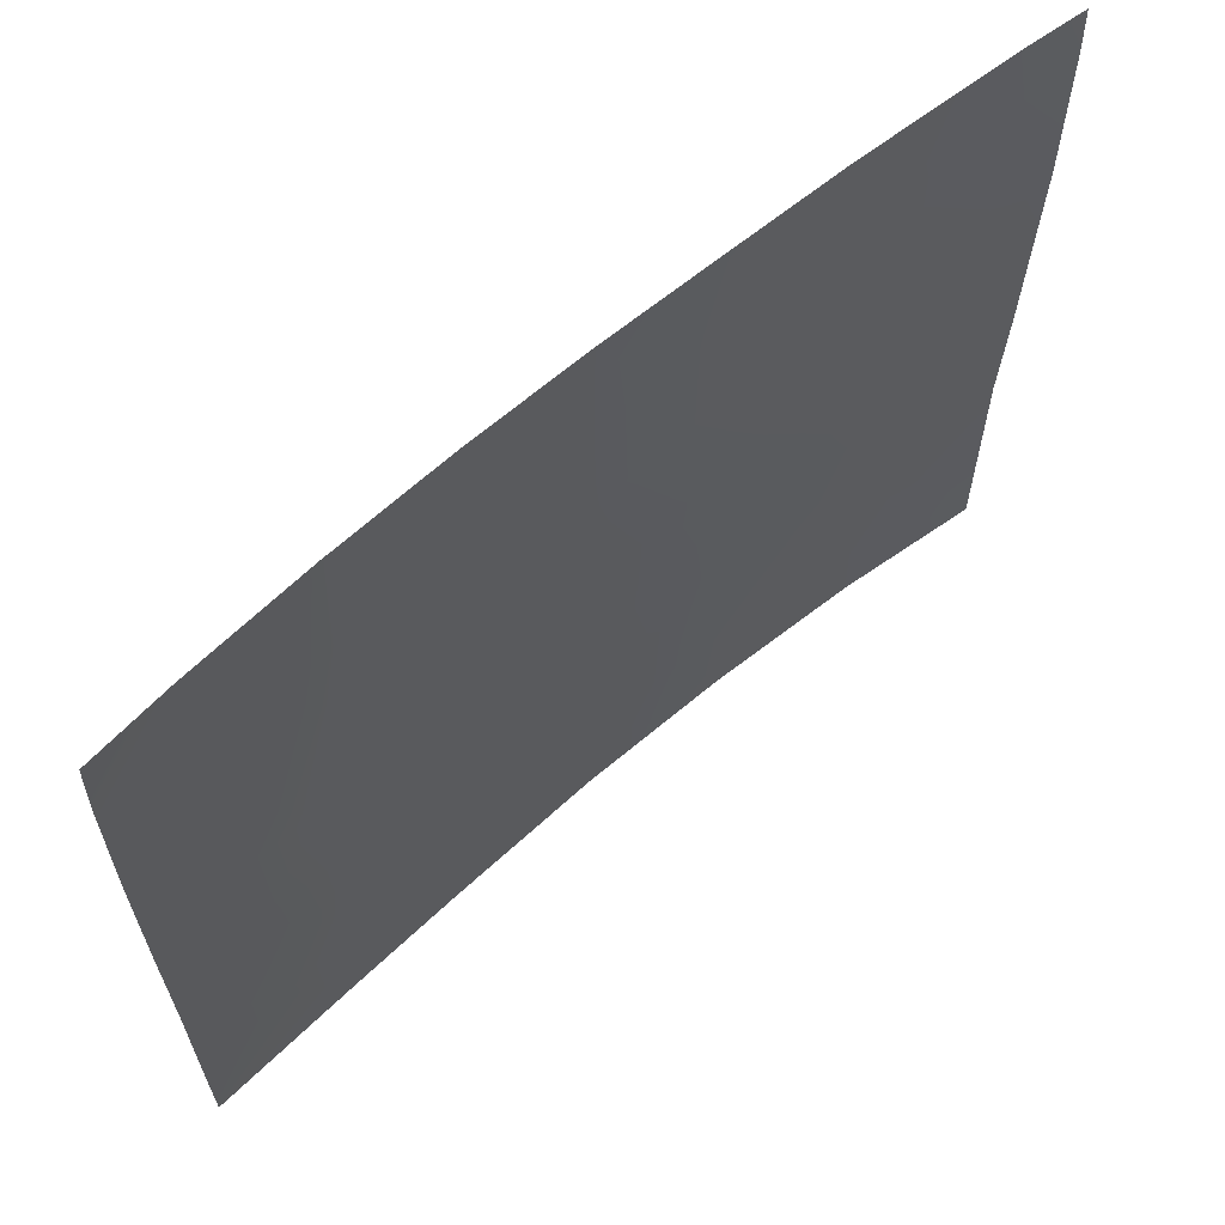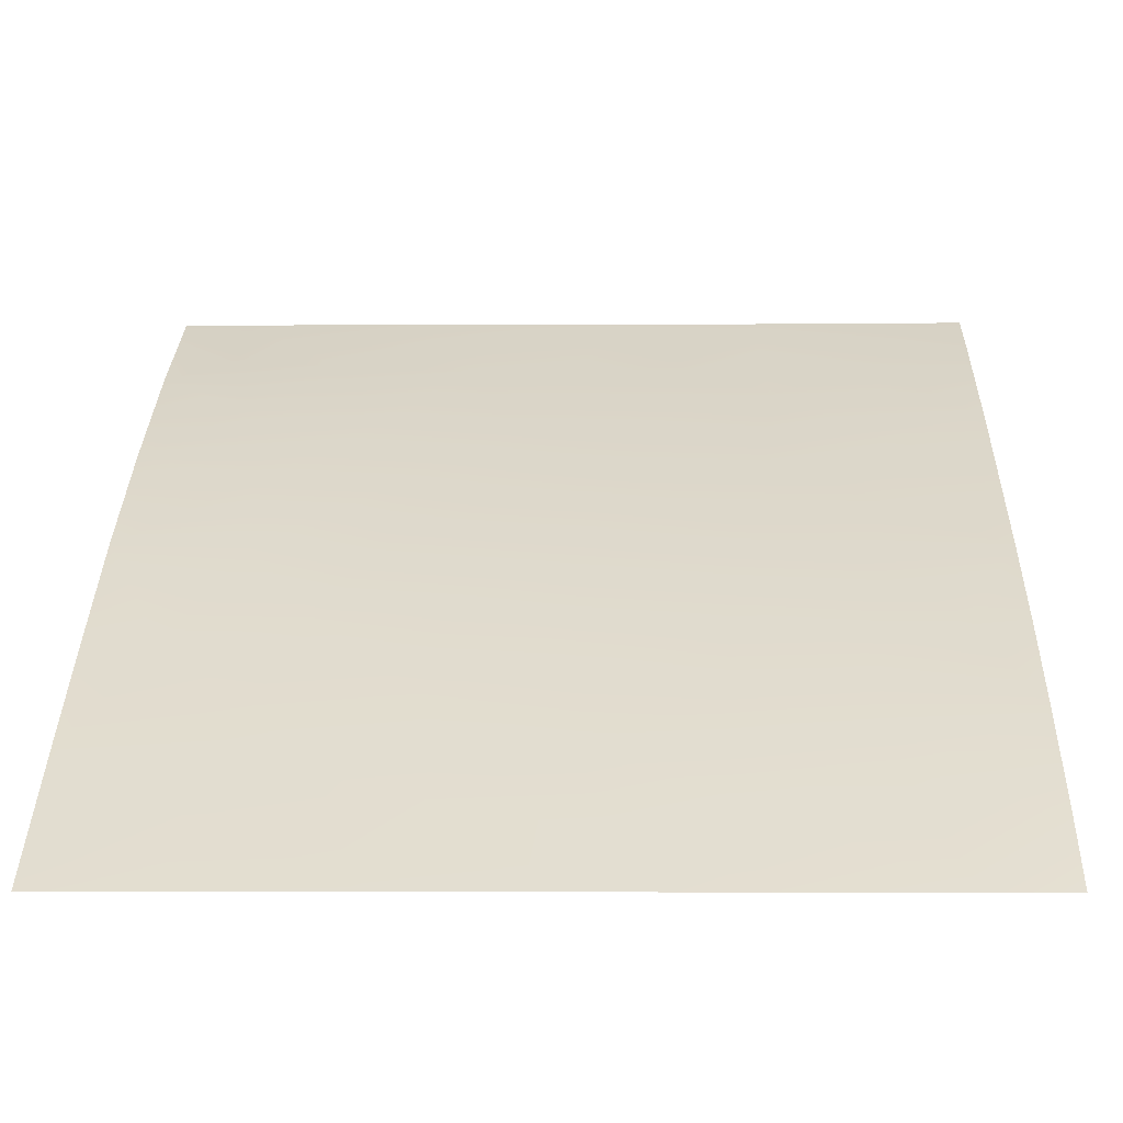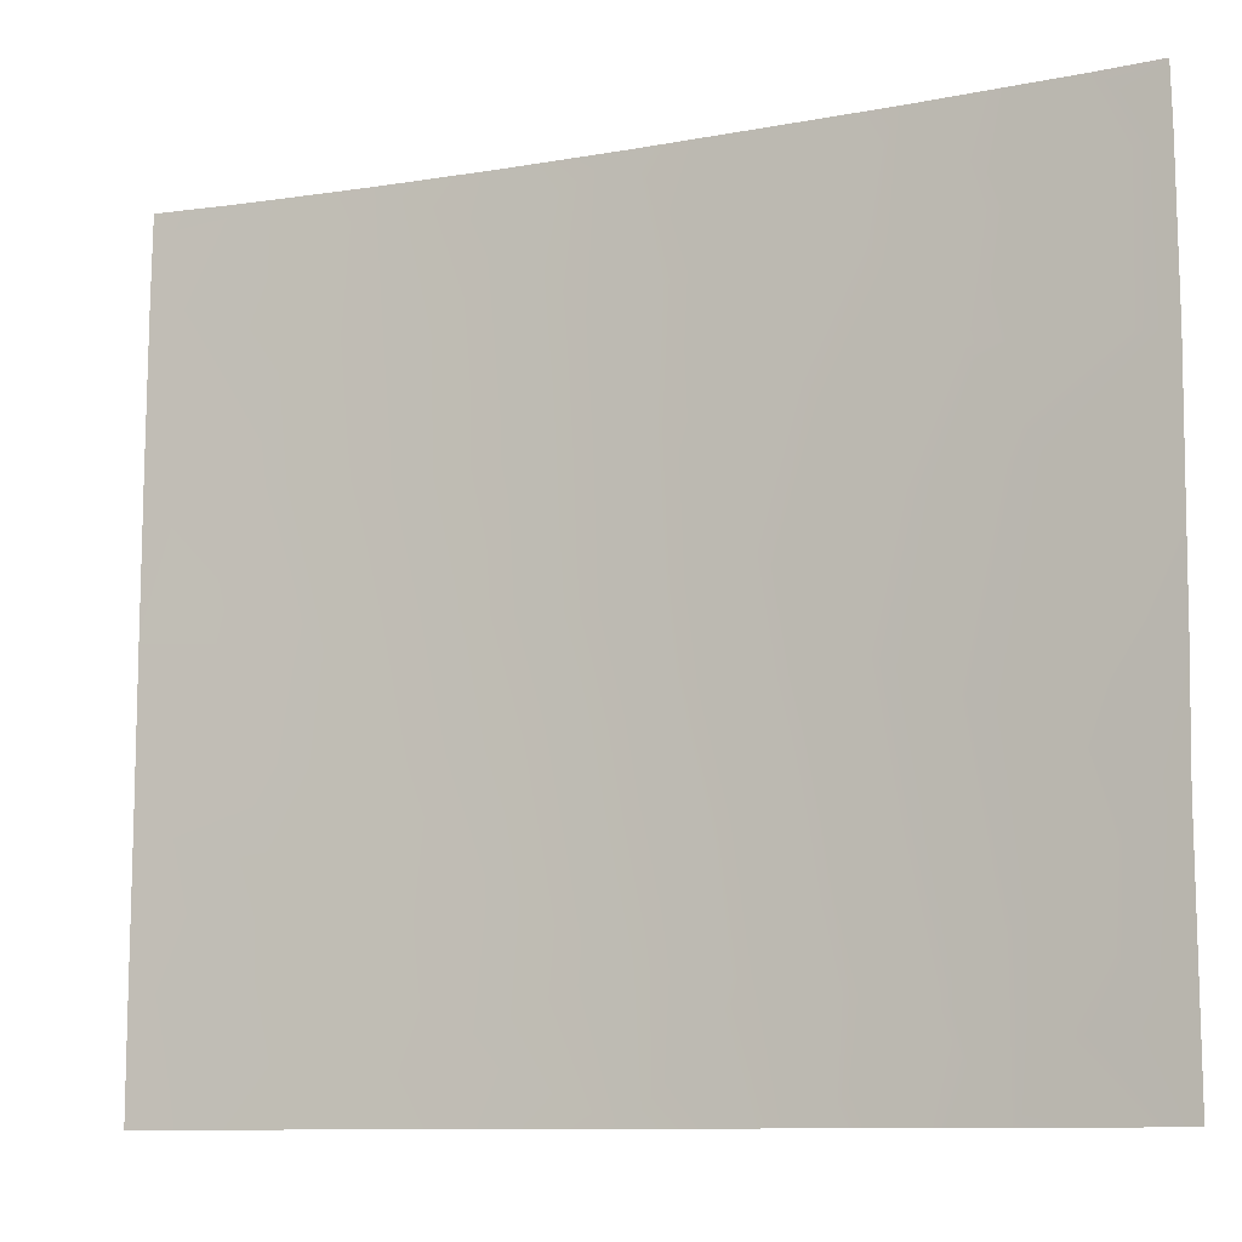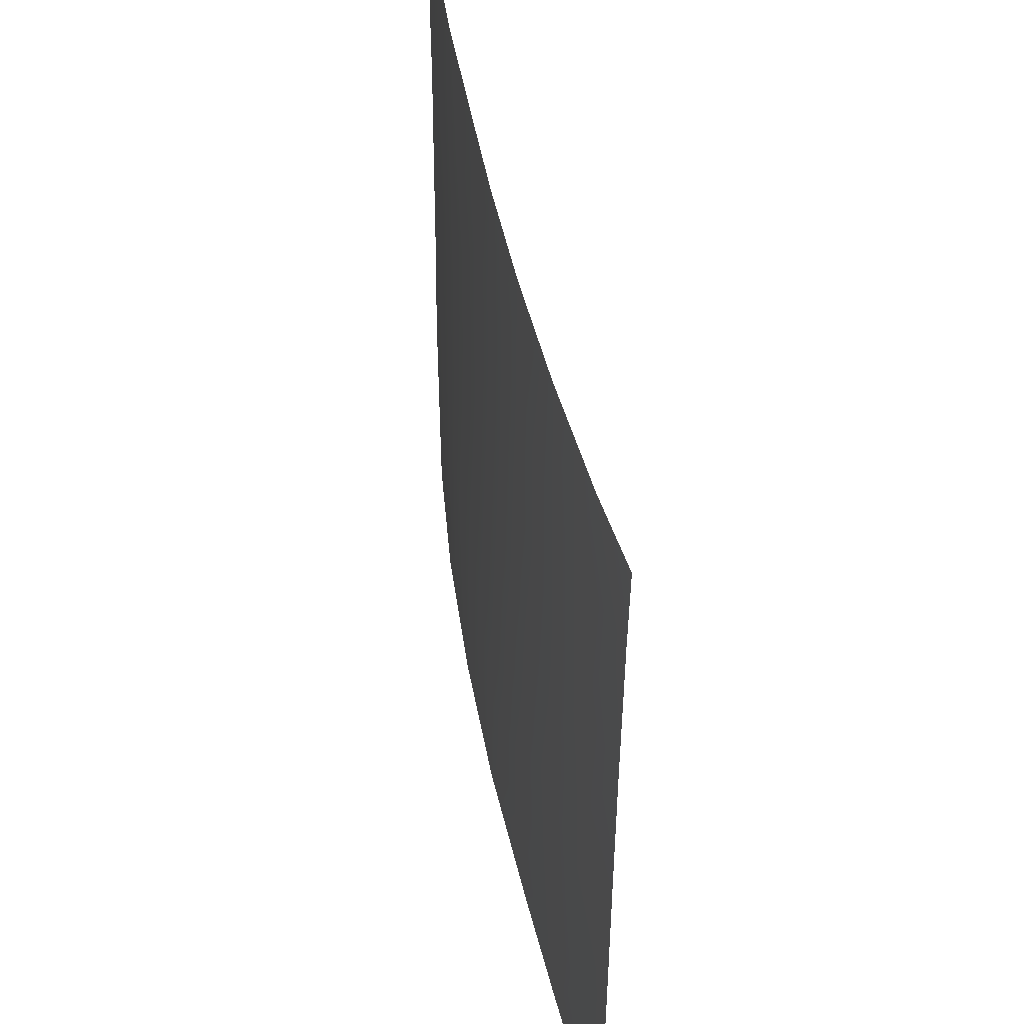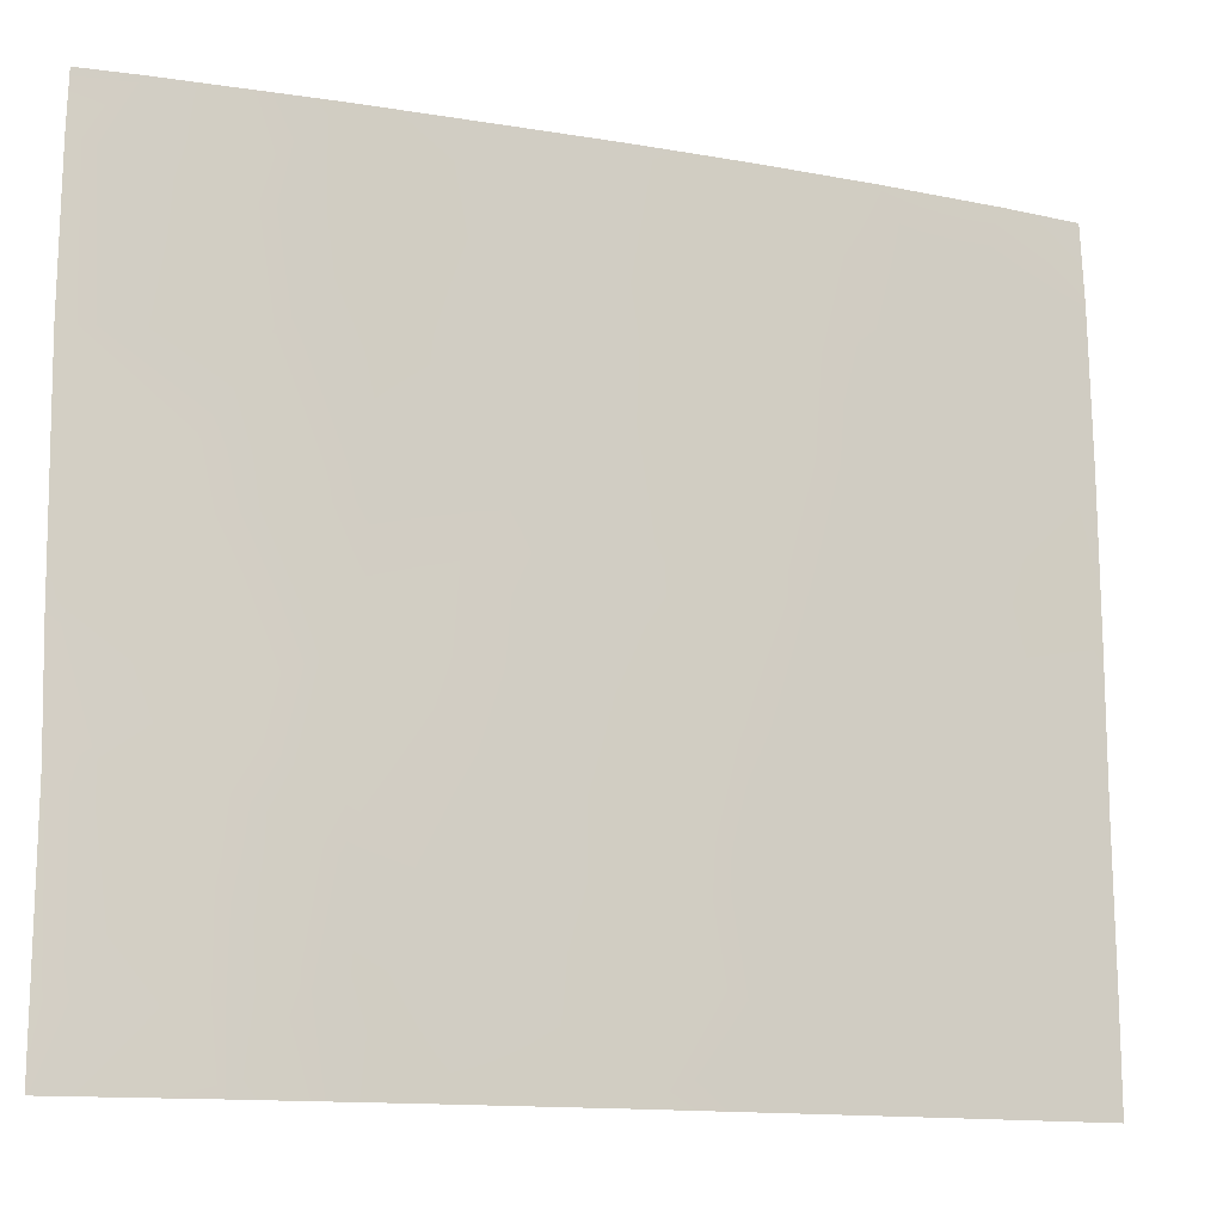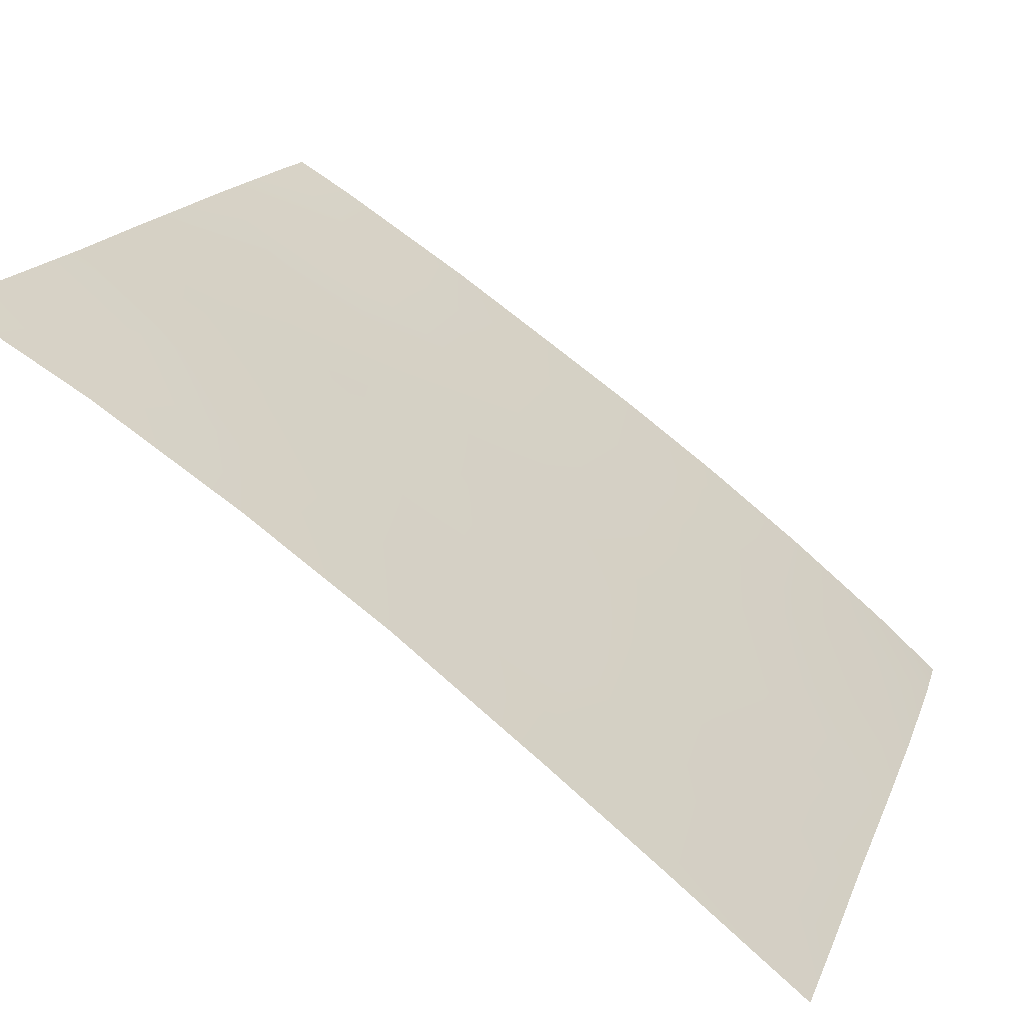
<metadata>
{"format":"obj","ext":"obj","renderer":"f3d","projection":"perspective","resolution":1024,"background":"white","views":[{"elev":64.9,"azim":174.8,"up":"+Y"},{"elev":-3.2,"azim":91.6,"up":"+Z"},{"elev":-10.1,"azim":-119.6,"up":"+Y"},{"elev":46.1,"azim":114.9,"up":"+Y"},{"elev":-13.3,"azim":13.7,"up":"+Y"},{"elev":16.9,"azim":17.1,"up":"+Z"}]}
</metadata>
<code>
v 25.54 45.3 36.94
v 22.66 49.17 38.72
v 32.86 50 31.55
v 29.61 46.17 34.13
v 31.97 38 32.3
v 33.93 39.68 30.72
v 33.93 38 30.72
v 24.3 42.47 37.78
v 22.69 43.35 38.72
v 33.86 48.82 30.72
v 22.69 50 38.72
v 25.81 41.32 36.84
v 26.65 38 36.31
v 22.71 38 38.72
v 24.63 38 37.61
v 33.81 50 30.72
v 27.06 50 35.9
v 28.5 50 34.91
v 29.99 40.95 33.87
v 28.66 39.89 34.88
v 31.97 44.29 32.32
v 22.67 44.61 38.72
v 24.06 45.55 37.88
v 33.9 46.54 30.72
v 31.39 50 32.75
v 33.91 44.23 30.72
v 33.14 44.64 31.36
v 29.7 42.66 34.1
v 31.21 42.36 32.91
v 28.58 38 34.95
v 26.03 48.54 36.61
v 26.6 46.76 36.23
v 30.55 38 33.43
v 27.29 41.72 35.83
v 28.57 41.58 34.93
v 25.89 43.35 36.75
v 24.21 40.55 37.87
v 22.74 41.61 38.72
v 27.07 44.7 35.94
v 24.31 44.13 37.74
v 22.64 46.81 38.72
v 25.45 39.35 37.09
v 23.49 50 38.25
v 22.72 39.06 38.72
v 23.94 39 38.02
v 25.52 50 36.95
v 33.91 41.84 30.72
v 32.8 39.75 31.65
v 30.44 44.3 33.52
v 24.22 48.56 37.79
v 27.26 39.71 35.88
v 31.25 46.13 32.89
v 29.94 50 33.87
v 24.87 46.97 37.37
v 29.02 48.04 34.55
v 32.71 46.16 31.72
v 30.56 47.93 33.42
v 29.89 49.2 33.91
v 27.62 48.36 35.53
v 32.3 48.1 32.04
v 28.74 44.17 34.79
v 28.13 46.38 35.2
v 32.74 42.62 31.68
v 31.3 40.28 32.84
v 27.69 43.05 35.54
v 30.41 39.01 33.53
v 32.36 41.24 31.99
f 2 11 43
f 38 8 37
f 36 39 65
f 44 37 45
f 15 14 45
f 9 40 8
f 30 20 66
f 19 20 35
f 43 50 2
f 22 41 23
f 24 26 27
f 25 3 60
f 26 47 63
f 5 48 7
f 21 29 49
f 50 54 41
f 1 23 54
f 52 21 49
f 19 28 29
f 33 30 66
f 35 34 65
f 1 36 40
f 40 36 8
f 38 9 8
f 12 36 34
f 36 1 39
f 39 62 61
f 12 8 36
f 23 41 54
f 1 40 23
f 41 2 50
f 51 13 42
f 15 45 42
f 43 46 50
f 44 38 37
f 45 14 44
f 46 17 31
f 16 10 3
f 60 3 10
f 47 6 48
f 40 9 22
f 22 23 40
f 42 37 12
f 51 42 12
f 56 60 10
f 52 49 4
f 1 32 39
f 39 32 62
f 50 46 31
f 5 33 66
f 17 59 31
f 59 17 18
f 31 59 32
f 28 35 65
f 21 52 56
f 5 64 48
f 18 53 58
f 53 25 58
f 63 29 21
f 63 21 27
f 57 52 4
f 31 32 54
f 32 1 54
f 4 62 55
f 4 55 57
f 57 55 58
f 50 31 54
f 66 19 64
f 29 28 49
f 20 19 66
f 28 19 35
f 42 13 15
f 58 25 57
f 21 56 27
f 42 45 37
f 55 59 18
f 58 55 18
f 34 20 51
f 52 60 56
f 28 61 49
f 37 8 12
f 4 49 61
f 61 62 4
f 27 56 24
f 62 59 55
f 26 63 27
f 62 32 59
f 30 13 51
f 48 67 47
f 51 12 34
f 29 64 19
f 29 63 67
f 64 5 66
f 30 51 20
f 48 6 7
f 34 35 20
f 36 65 34
f 28 65 61
f 56 10 24
f 61 65 39
f 67 63 47
f 29 67 64
f 67 48 64
f 25 60 57
f 60 52 57

</code>
